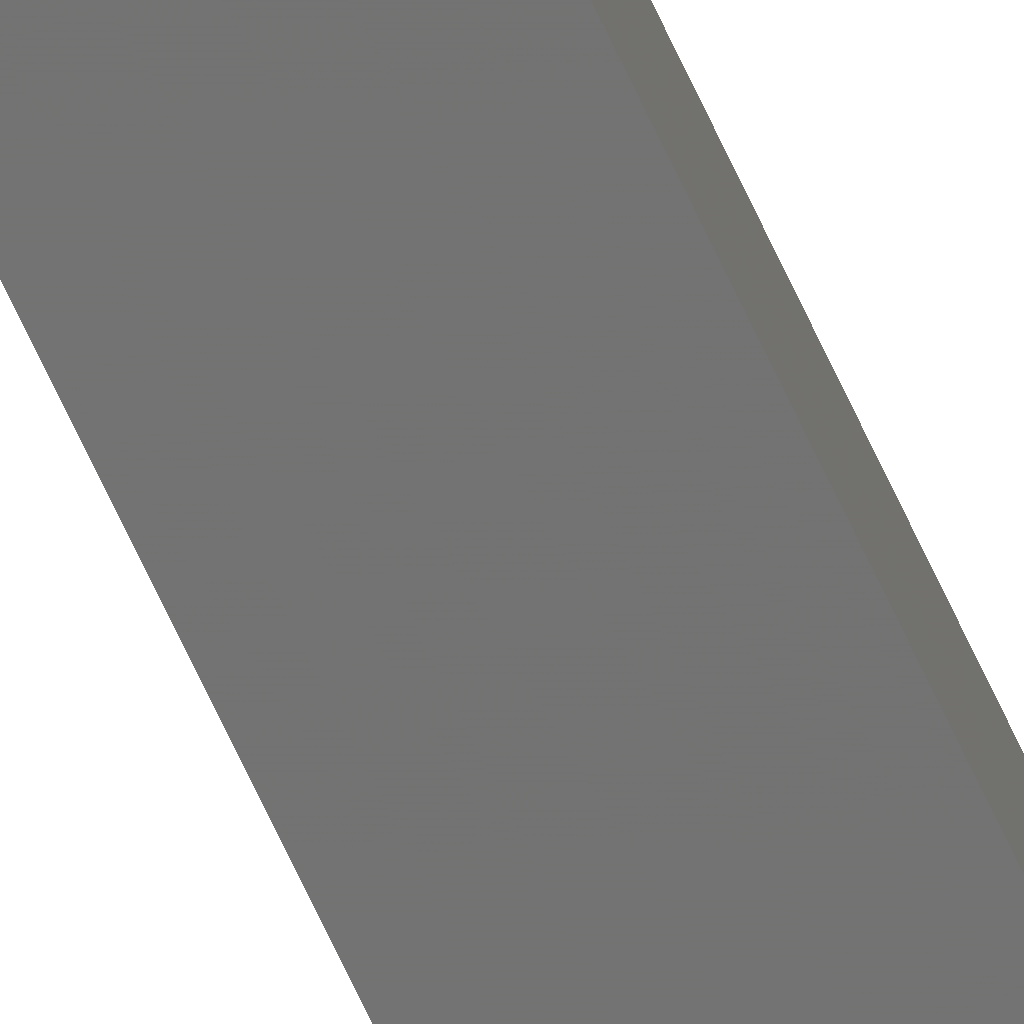
<metadata>
{"format":"stl","ext":"stl","renderer":"f3d","projection":"perspective","resolution":1024,"background":"white","views":[{"elev":-62.4,"azim":23.8,"up":"+Y"}]}
</metadata>
<code>
# stl→obj: 16 verts, 28 faces
v -9.778 3.861 284.1
v -9.758 3.863 284.1
v -9.758 3.863 280.6
v -9.778 3.861 280.6
v -9.798 3.859 284.1
v -9.798 3.859 280.6
v -9.818 3.857 284.1
v -9.818 3.857 280.6
v -9.812 3.807 280.6
v -9.812 3.807 284.1
v -9.753 3.814 280.6
v -9.773 3.812 284.1
v -9.773 3.812 280.6
v -9.753 3.814 284.1
v -9.793 3.809 284.1
v -9.793 3.809 280.6
f 1 2 3
f 1 3 4
f 5 4 6
f 5 1 4
f 7 6 8
f 7 5 6
f 7 9 10
f 8 9 7
f 11 12 13
f 14 12 11
f 13 15 16
f 12 15 13
f 16 10 9
f 15 10 16
f 14 11 2
f 11 3 2
f 6 16 9
f 6 9 8
f 4 13 16
f 4 16 6
f 3 11 13
f 3 13 4
f 15 7 10
f 12 5 15
f 15 5 7
f 14 1 12
f 12 1 5
f 14 2 1

</code>
